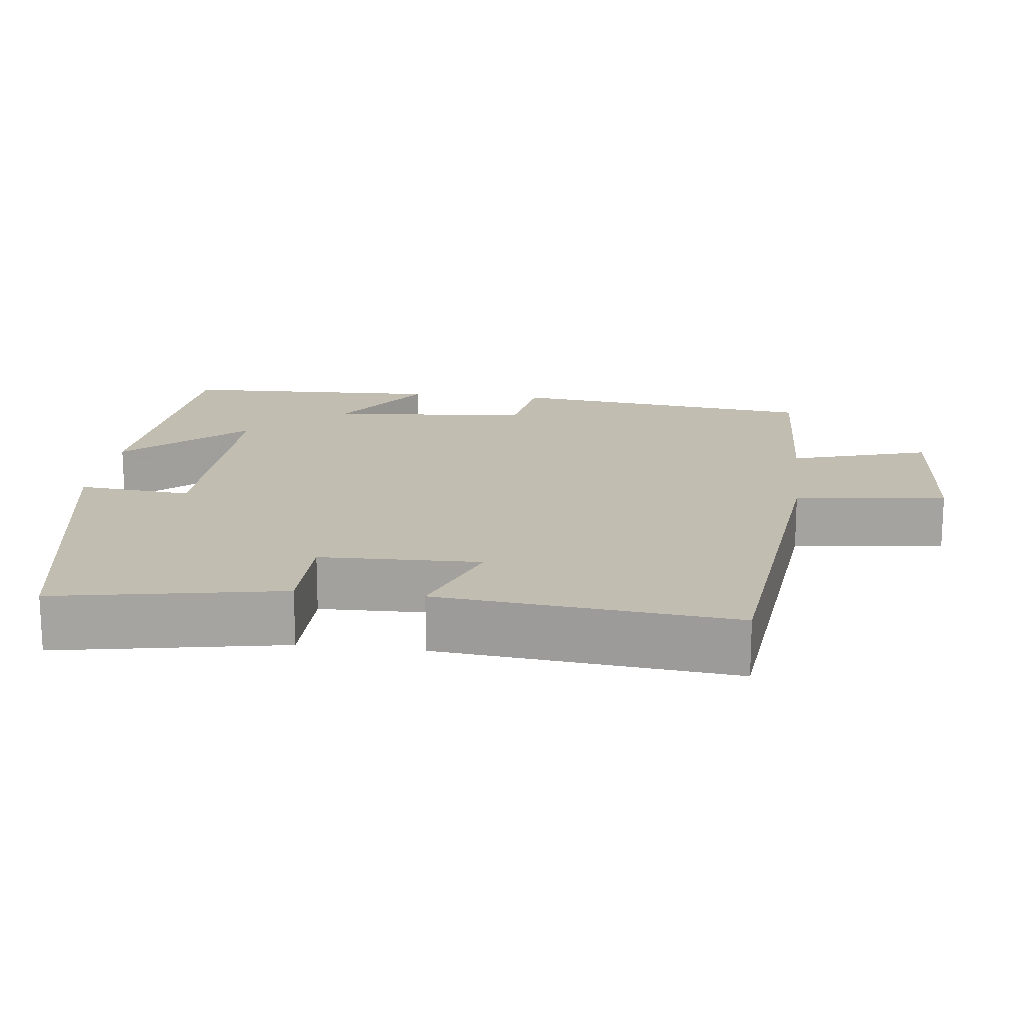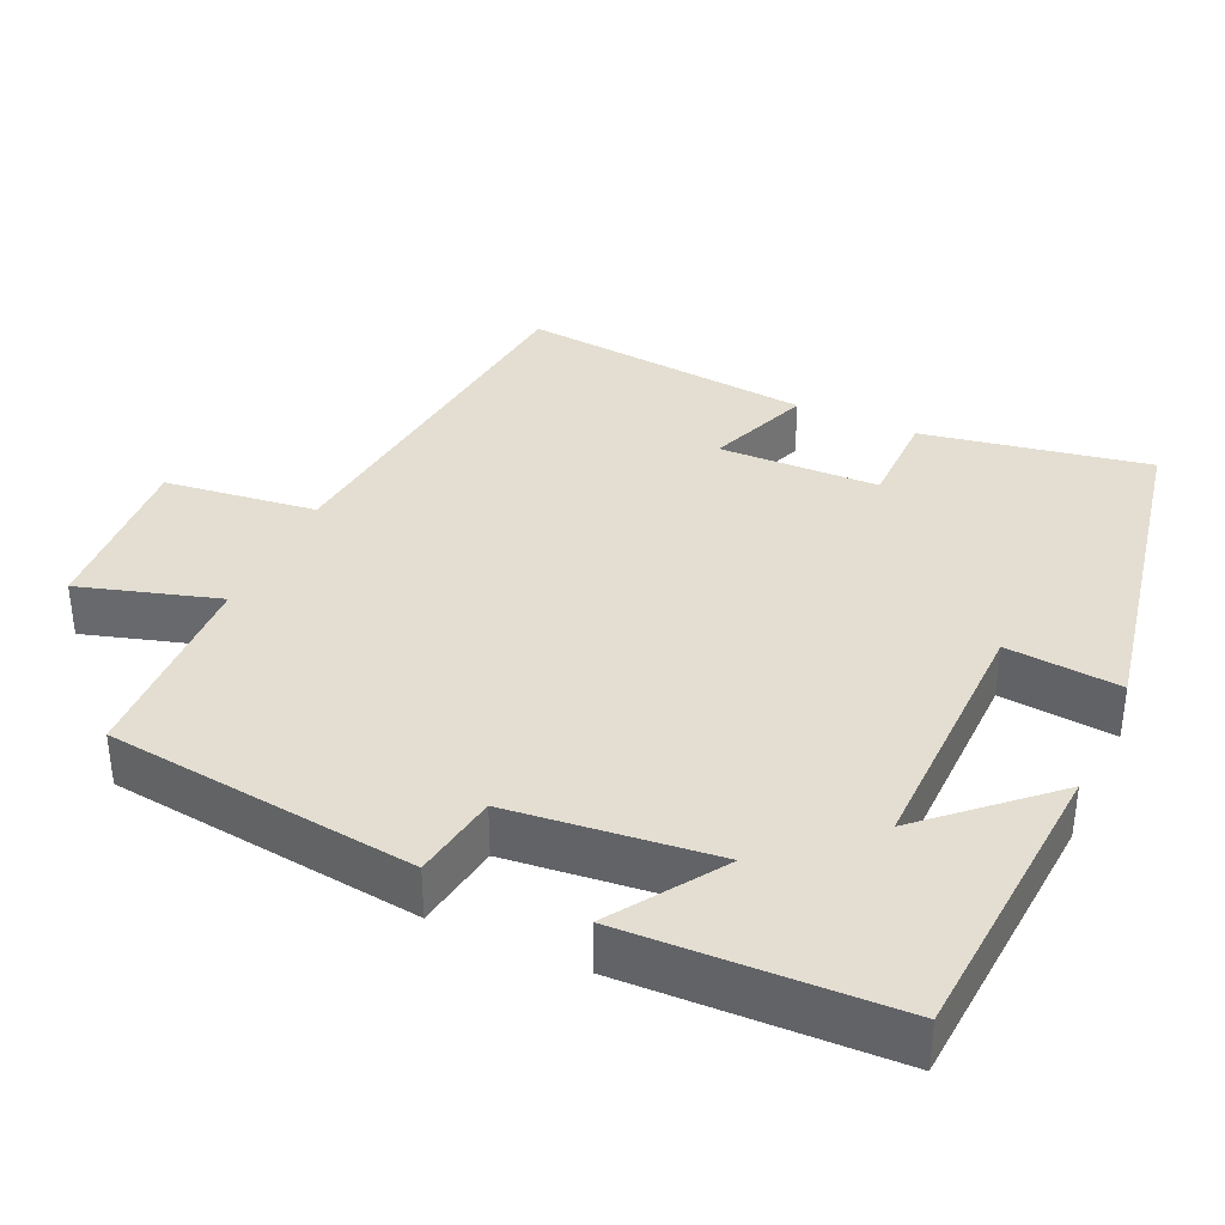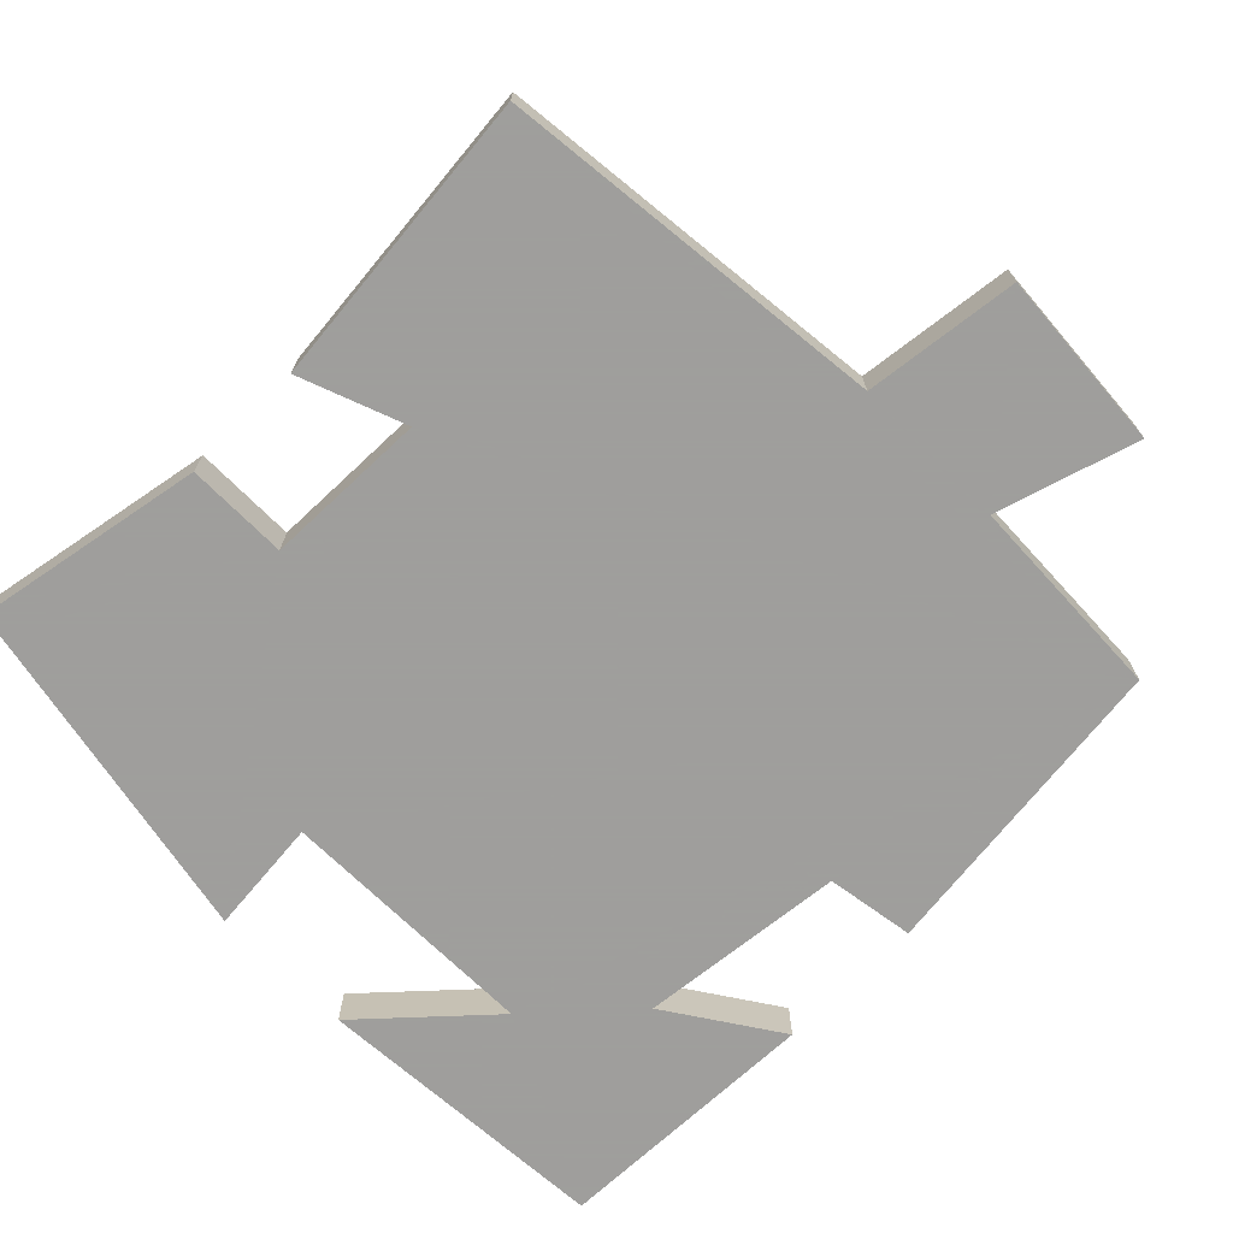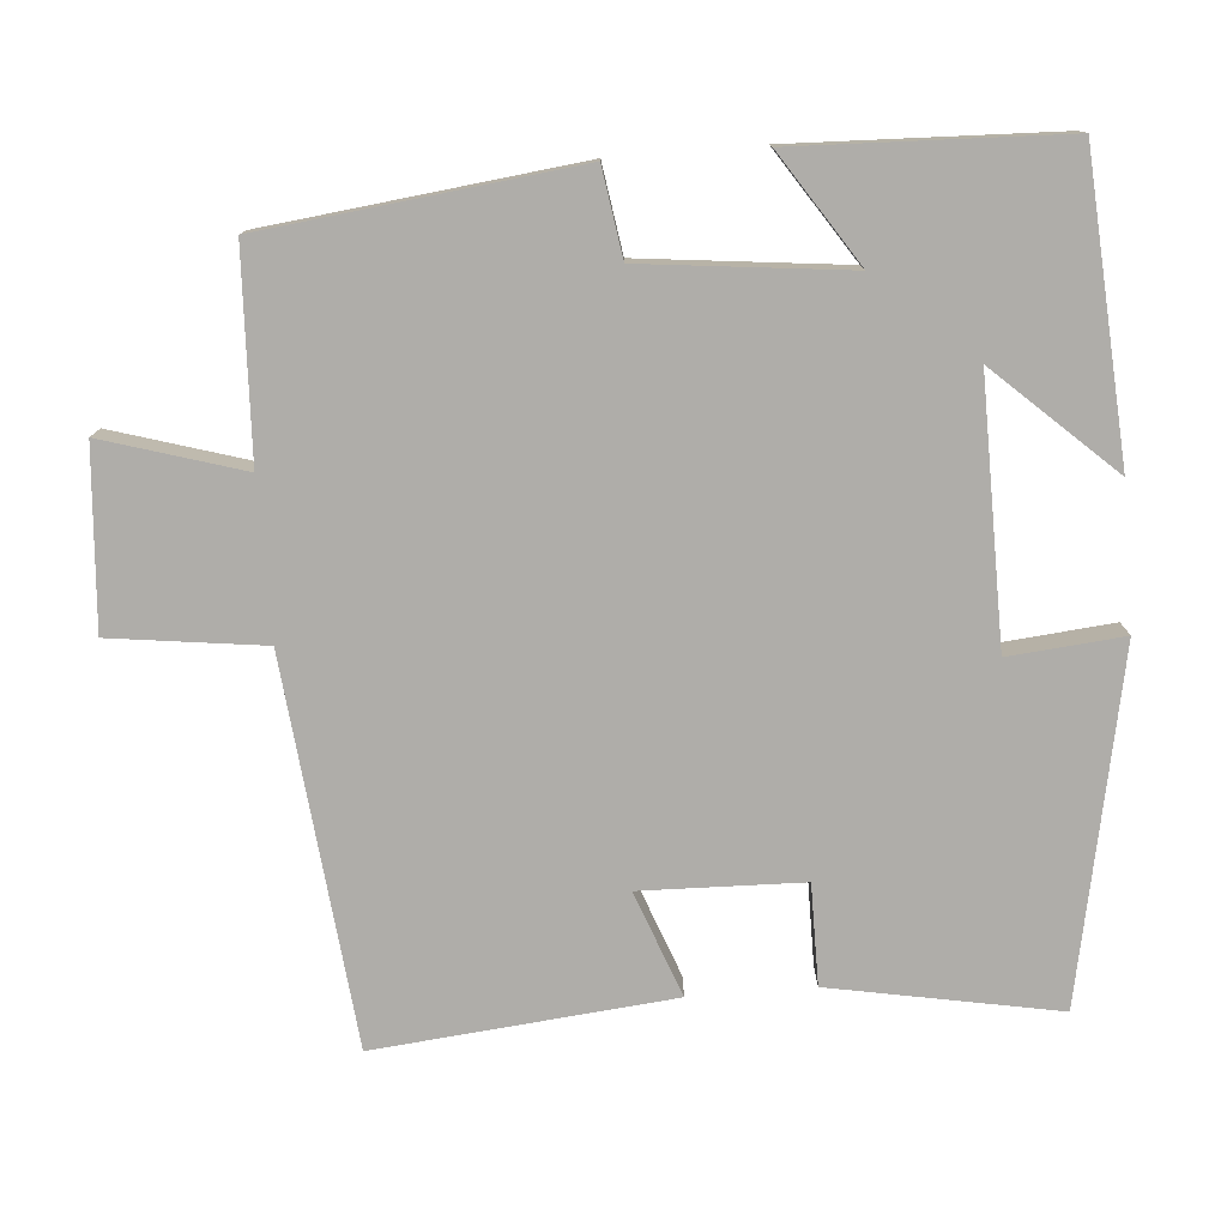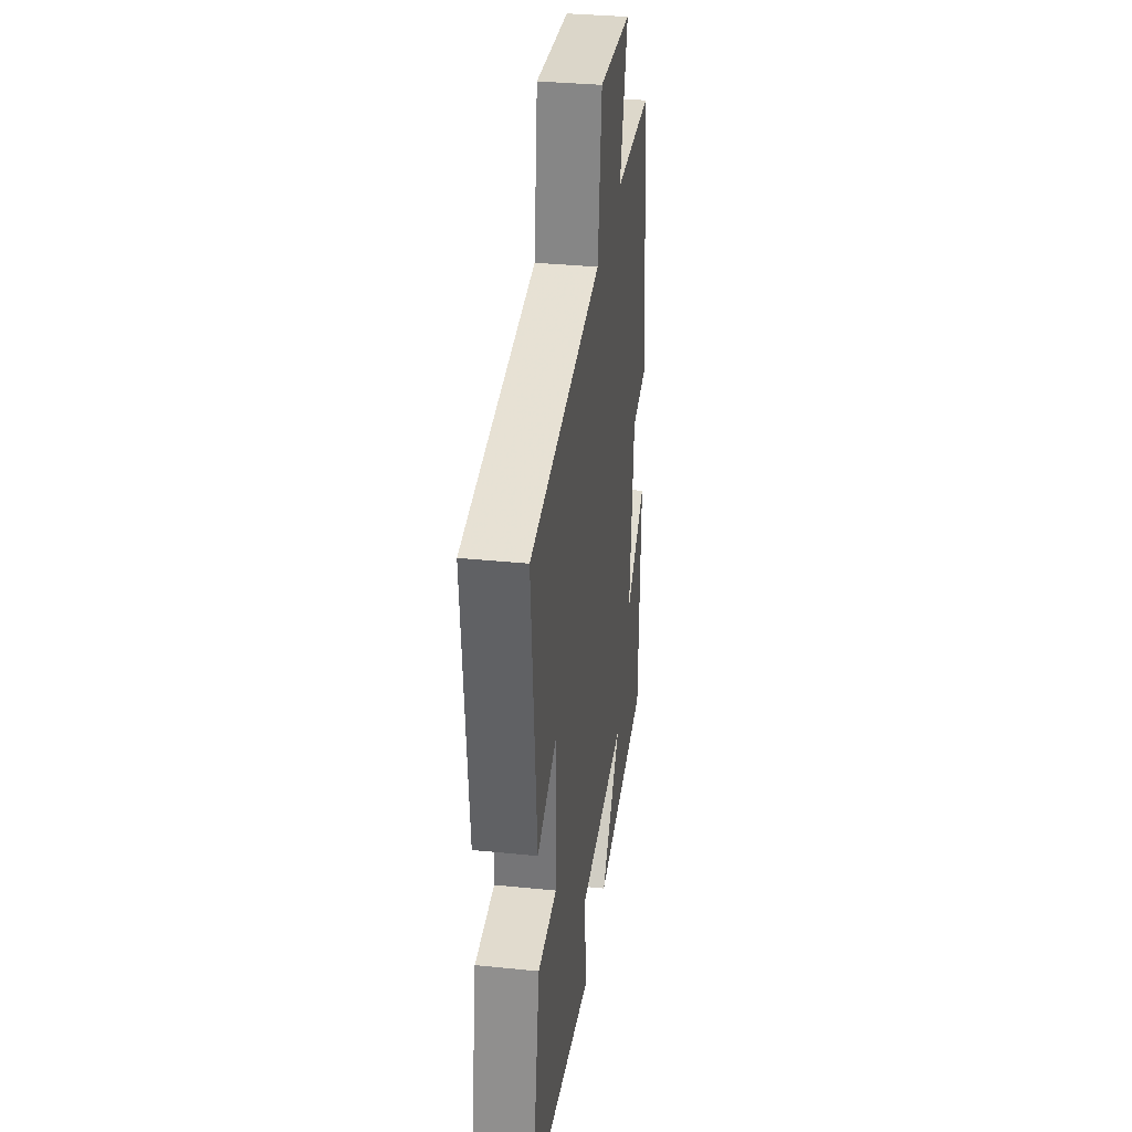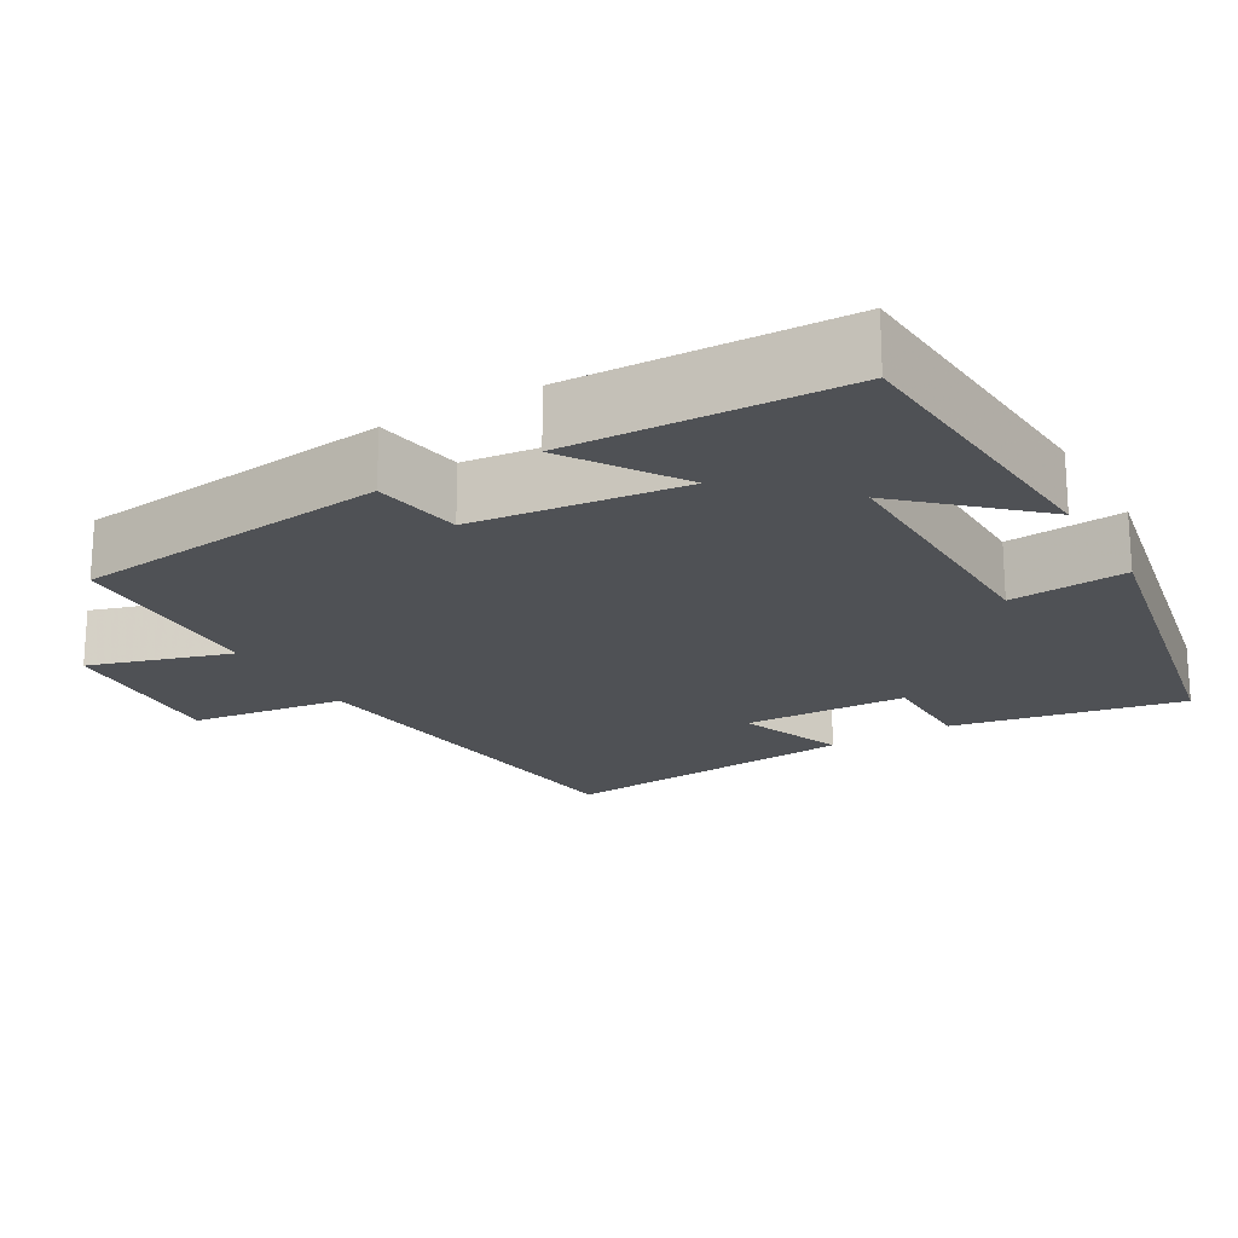
<metadata>
{"format":"obj","ext":"obj","renderer":"f3d","projection":"perspective","resolution":1024,"background":"white","views":[{"elev":17.0,"azim":-83.0,"up":"+Y"},{"elev":36.1,"azim":114.7,"up":"+Y"},{"elev":-71.1,"azim":-45.1,"up":"+Y"},{"elev":-77.3,"azim":94.6,"up":"+Y"},{"elev":33.9,"azim":-82.2,"up":"+Z"},{"elev":-20.0,"azim":120.2,"up":"+Y"}]}
</metadata>
<code>
v 0.451 0.07 0.488
v 0.5 0.07 0.074
v 0.384 0.07 0.056
v 0.354 0.07 -0.216
v 0.5 0.07 -0.12
v 0.487 0.07 -0.474
v 0.093 0.07 -0.5
v 0.237 0.07 -0.344
v -0.109 0.07 -0.348
v -0.095 0.07 -0.5
v -0.556 0.07 -0.409
v -0.5 0.07 -0.108
v -0.367 0.07 -0.108
v -0.361 0.07 0.106
v -0.5 0.07 0.054
v -0.538 0.07 0.447
v -0.027 0.07 0.5
v -0.001 0.07 0.703
v 0.235 0.07 0.685
v 0.179 0.07 0.5
v 0.451 0 0.488
v 0.5 0 0.074
v 0.384 0 0.056
v 0.354 0 -0.216
v 0.5 0 -0.12
v 0.487 0 -0.474
v 0.093 0 -0.5
v 0.237 0 -0.344
v -0.109 0 -0.348
v -0.095 0 -0.5
v -0.556 0 -0.409
v -0.5 0 -0.108
v -0.367 0 -0.108
v -0.361 0 0.106
v -0.5 0 0.054
v -0.538 0 0.447
v -0.027 0 0.5
v -0.001 0 0.703
v 0.235 0 0.685
v 0.179 0 0.5
f 17 18 19 20
f 17 20 1
f 16 17 1
f 15 16 1
f 14 15 1
f 13 14 1
f 11 12 13
f 10 11 13
f 9 10 13
f 8 9 13 1
f 5 6 7 8
f 4 5 8
f 3 4 8
f 3 8 1
f 1 2 3
f 40 39 38 37
f 21 40 37
f 21 37 36
f 21 36 35
f 21 35 34
f 21 34 33
f 33 32 31
f 33 31 30
f 33 30 29
f 21 33 29 28
f 28 27 26 25
f 28 25 24
f 28 24 23
f 21 28 23
f 23 22 21
f 1 21 22 2
f 2 22 23 3
f 3 23 24 4
f 4 24 25 5
f 5 25 26 6
f 6 26 27 7
f 7 27 28 8
f 8 28 29 9
f 9 29 30 10
f 10 30 31 11
f 11 31 32 12
f 12 32 33 13
f 13 33 34 14
f 14 34 35 15
f 15 35 36 16
f 16 36 37 17
f 17 37 38 18
f 18 38 39 19
f 19 39 40 20
f 20 40 21 1

</code>
